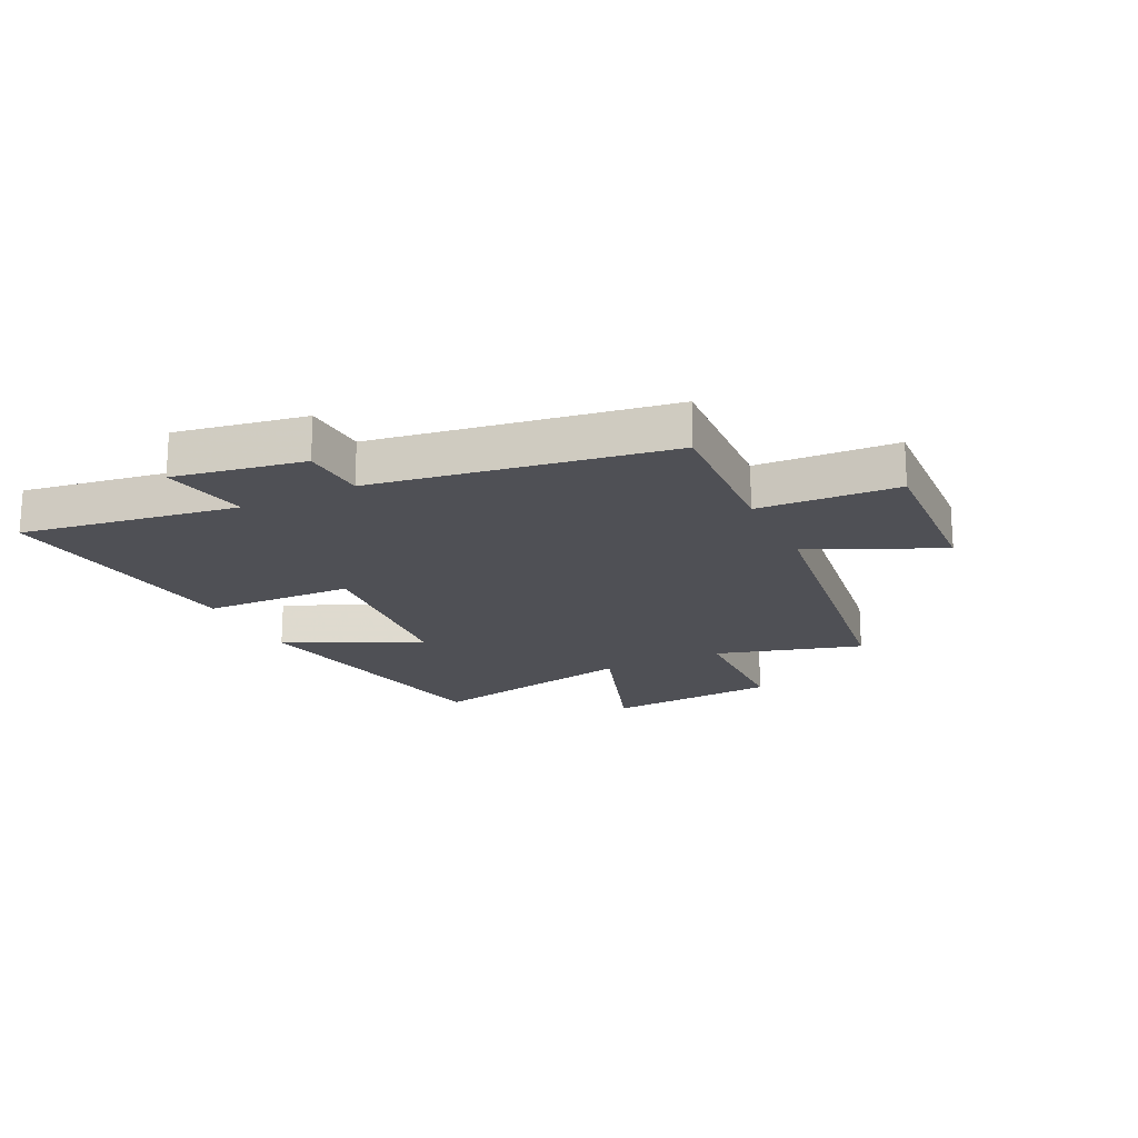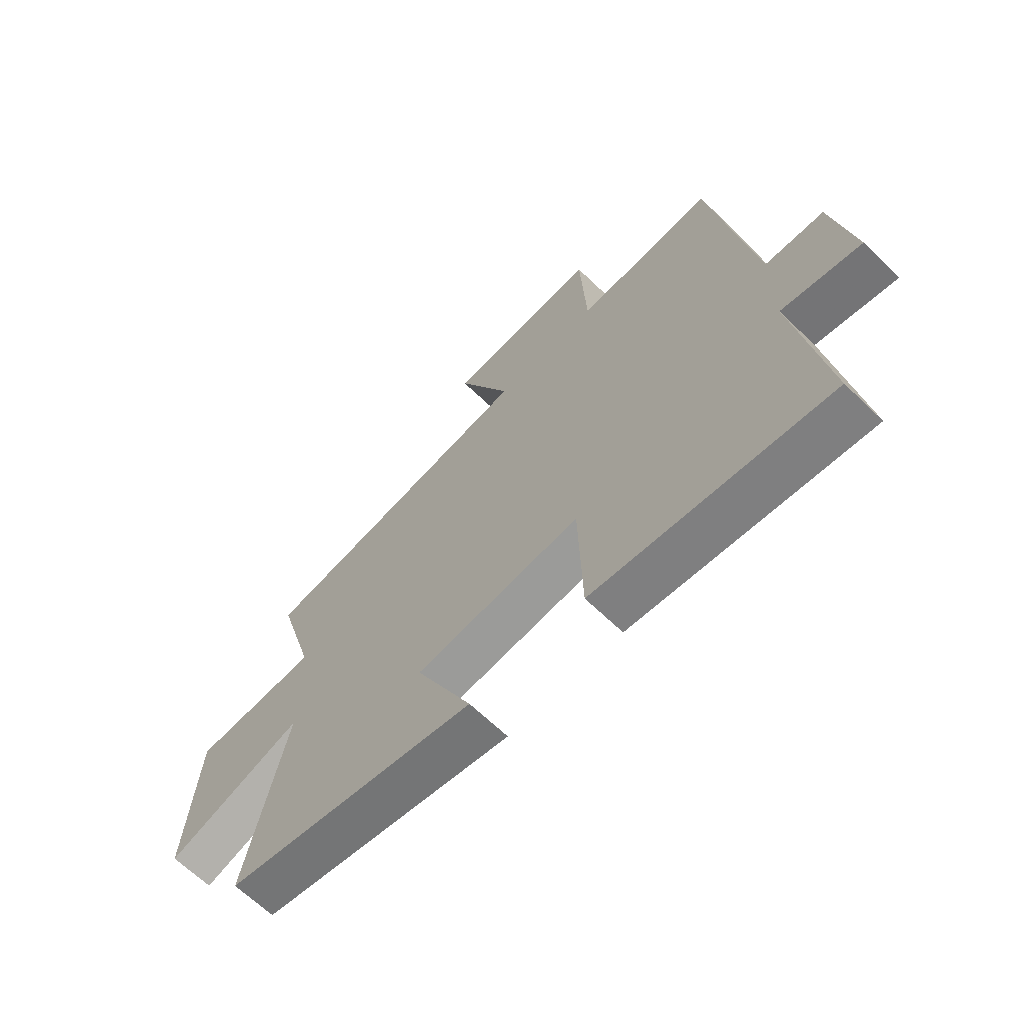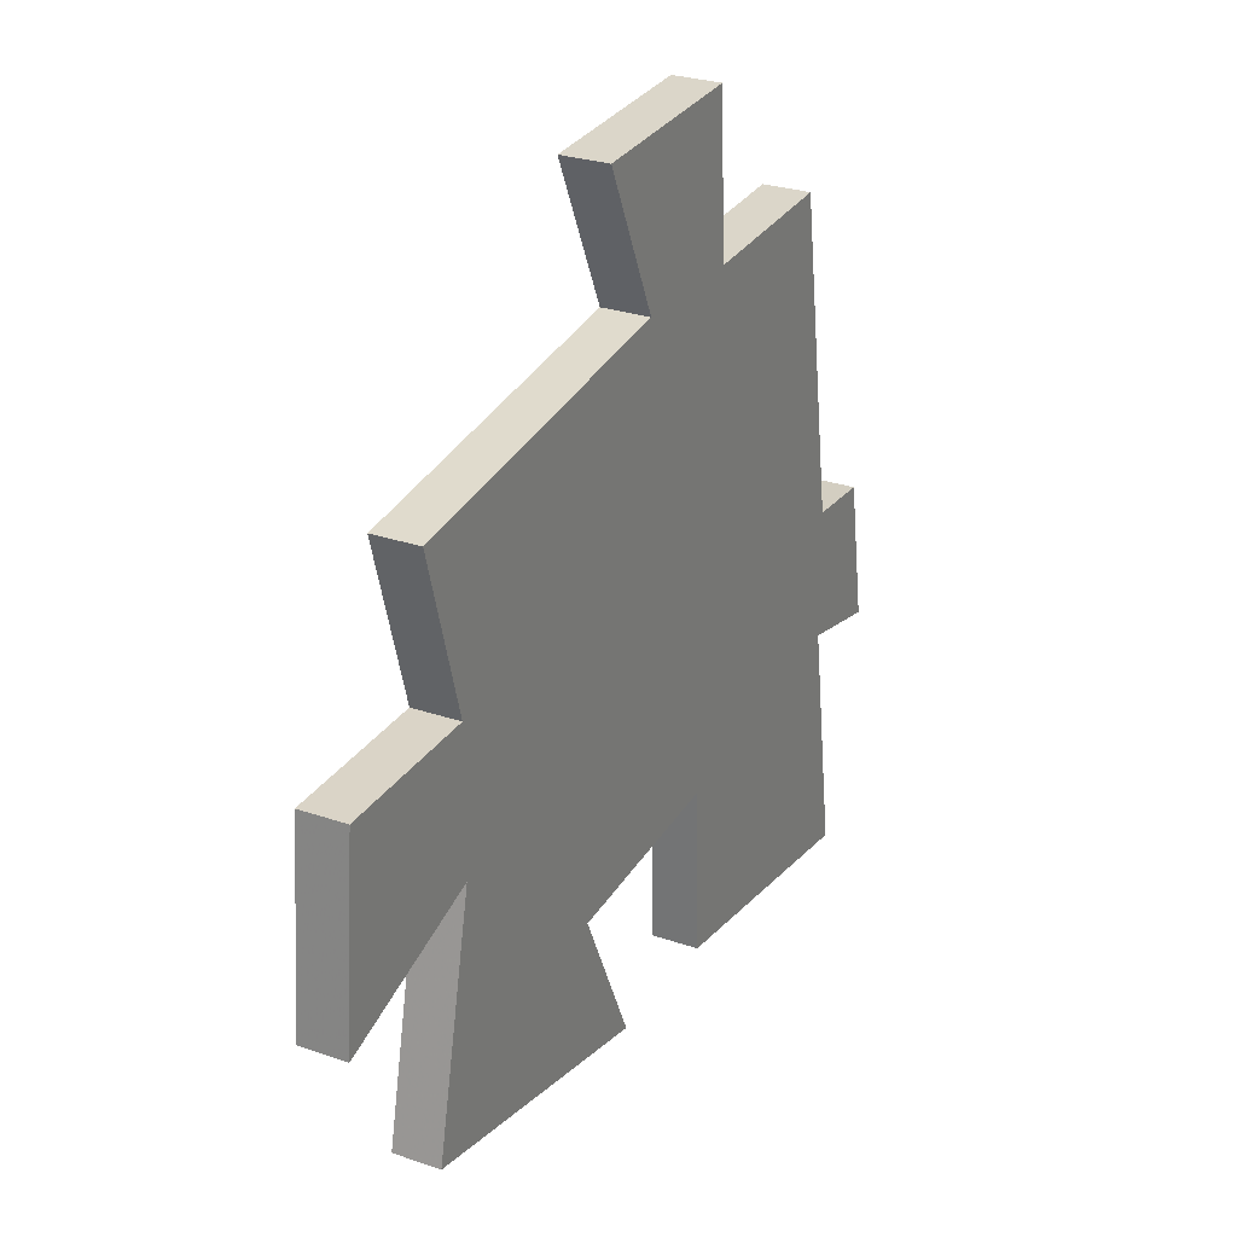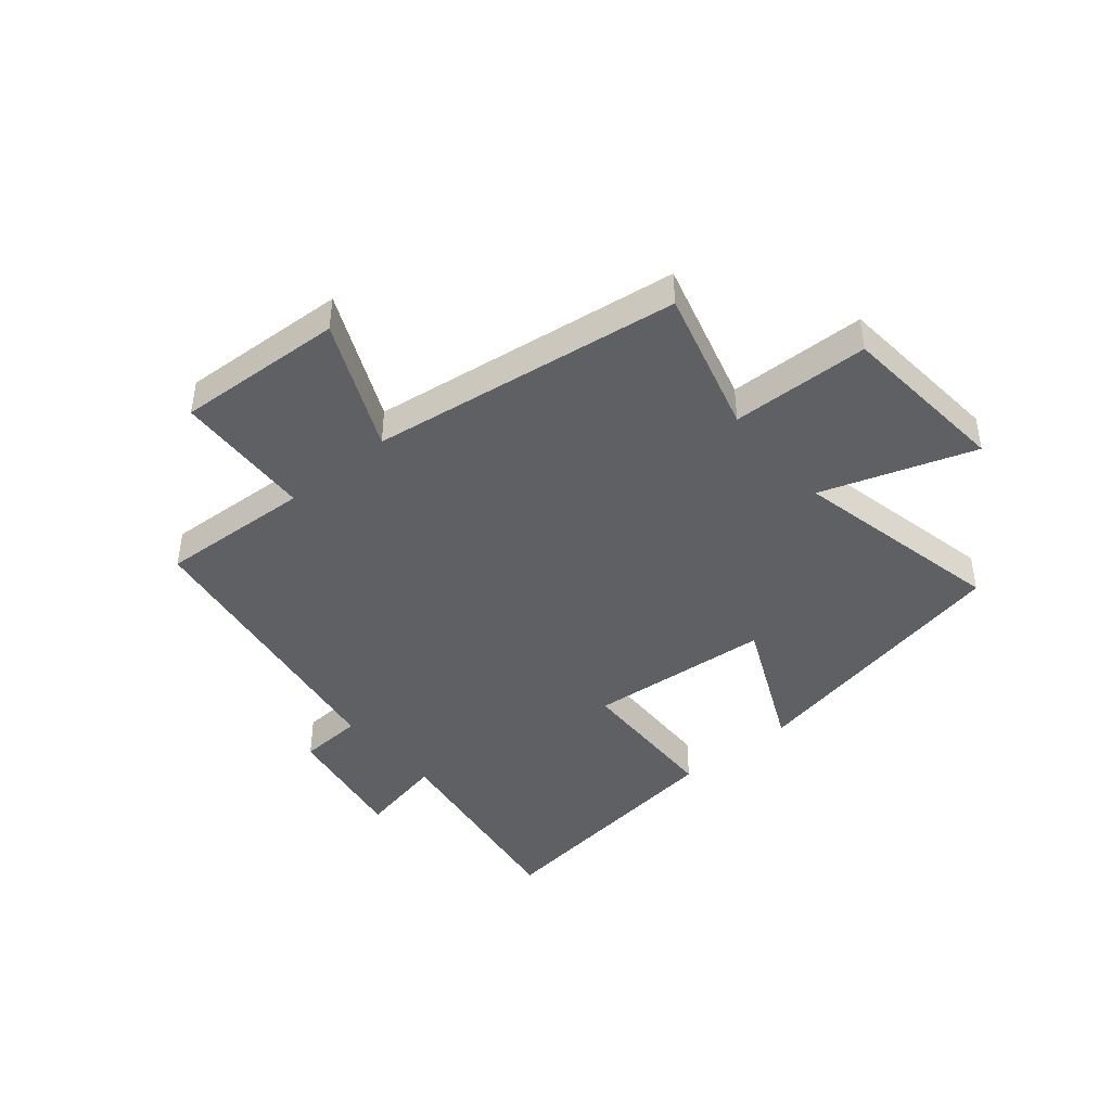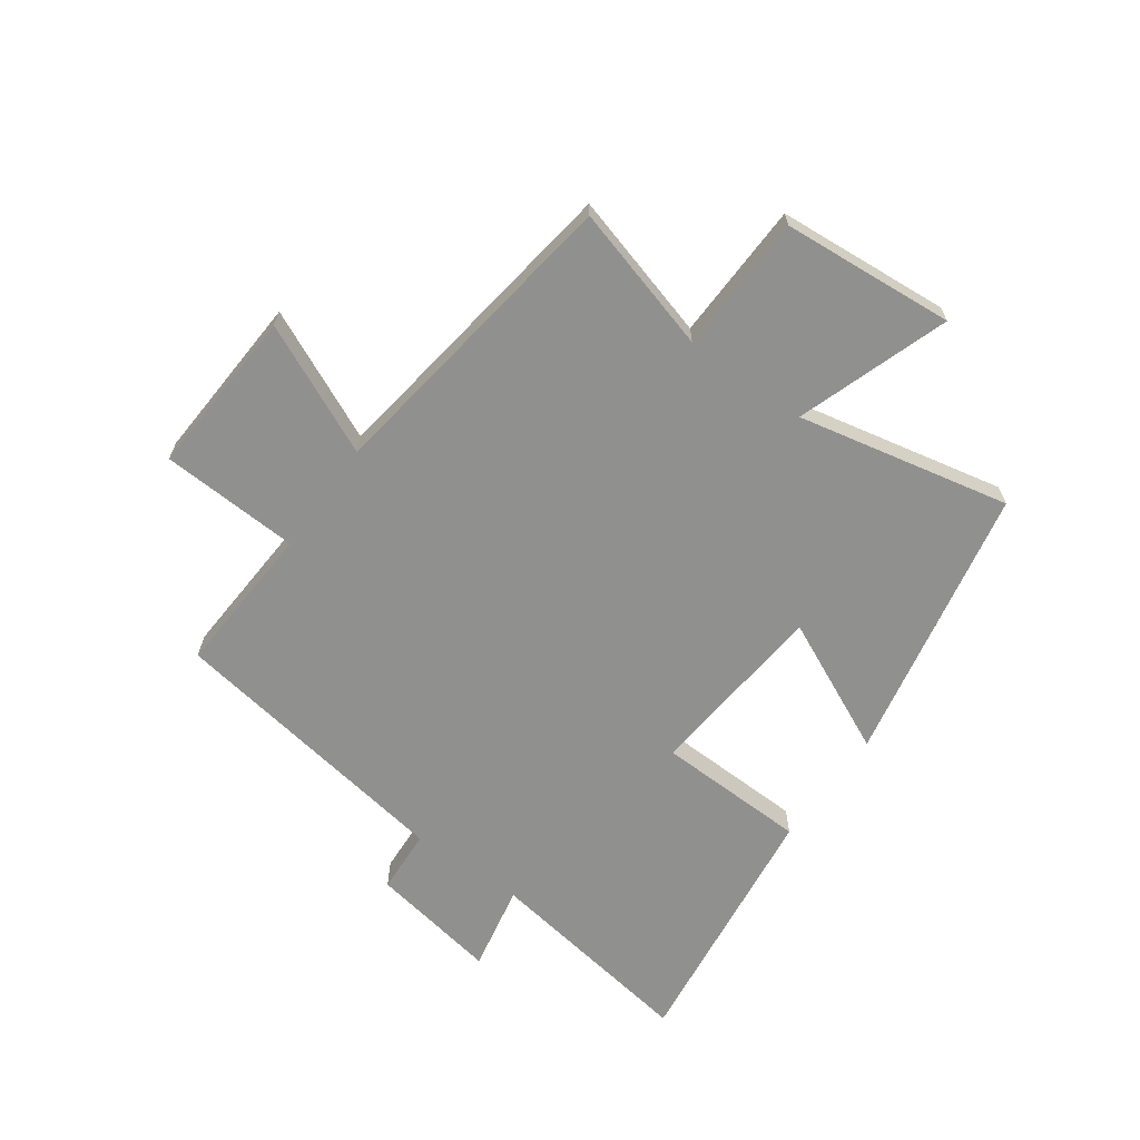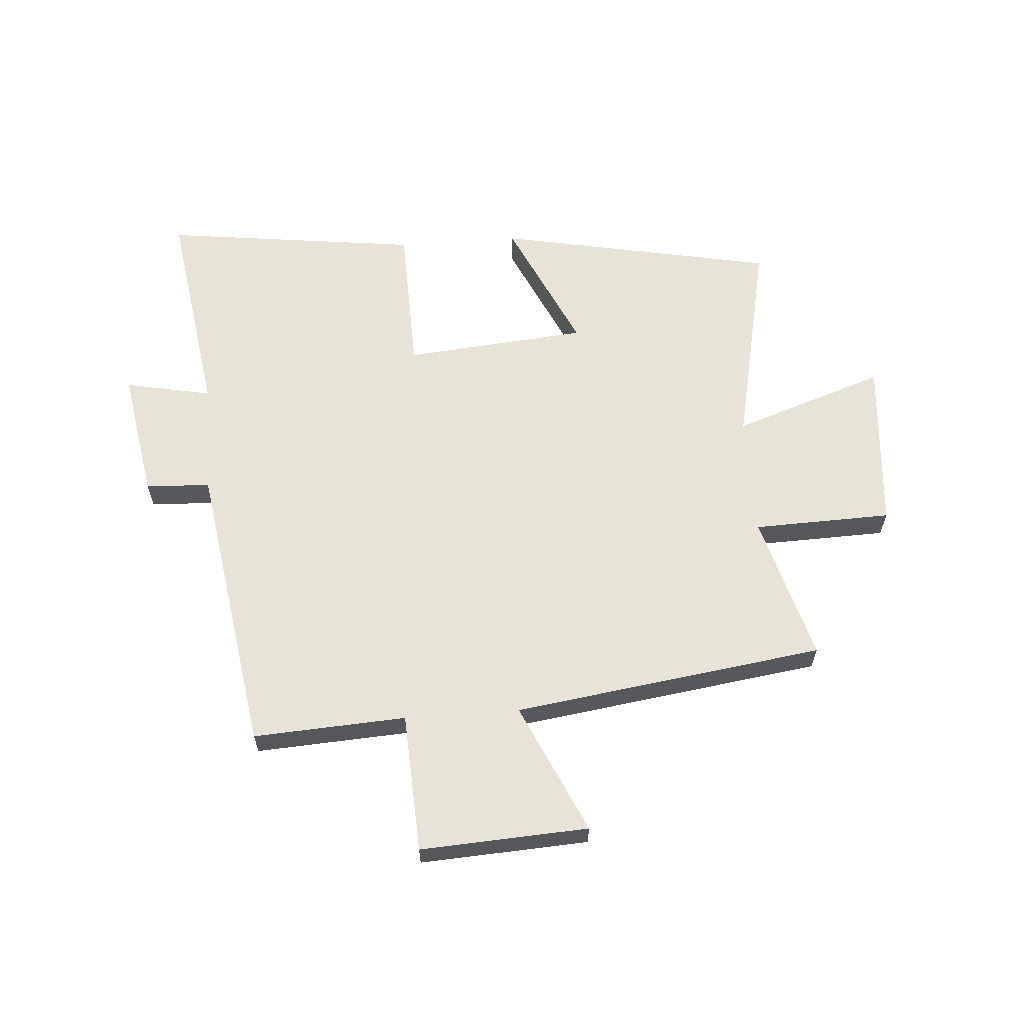
<metadata>
{"format":"obj","ext":"obj","renderer":"f3d","projection":"perspective","resolution":1024,"background":"white","views":[{"elev":-19.3,"azim":-64.2,"up":"+Y"},{"elev":-65.6,"azim":-134.1,"up":"+Z"},{"elev":27.6,"azim":117.8,"up":"+Z"},{"elev":-43.4,"azim":40.1,"up":"+Y"},{"elev":-65.6,"azim":54.3,"up":"+Y"},{"elev":62.0,"azim":-4.2,"up":"+Y"}]}
</metadata>
<code>
v 0.571 0.07 0.425
v 0.5 0.07 0.174
v 0.737 0.07 0.167
v 0.761 0.07 -0.129
v 0.5 0.07 -0.04
v 0.578 0.07 -0.405
v 0.1 0.07 -0.5
v 0.207 0.07 -0.27
v -0.107 0.07 -0.242
v -0.114 0.07 -0.5
v -0.556 0.07 -0.556
v -0.5 0.07 -0.185
v -0.649 0.07 -0.215
v -0.611 0.07 0.007
v -0.5 0.07 0.013
v -0.422 0.07 0.515
v -0.16 0.07 0.5
v -0.148 0.07 0.739
v 0.14 0.07 0.723
v 0.038 0.07 0.5
v 0.571 0 0.425
v 0.5 0 0.174
v 0.737 0 0.167
v 0.761 0 -0.129
v 0.5 0 -0.04
v 0.578 0 -0.405
v 0.1 0 -0.5
v 0.207 0 -0.27
v -0.107 0 -0.242
v -0.114 0 -0.5
v -0.556 0 -0.556
v -0.5 0 -0.185
v -0.649 0 -0.215
v -0.611 0 0.007
v -0.5 0 0.013
v -0.422 0 0.515
v -0.16 0 0.5
v -0.148 0 0.739
v 0.14 0 0.723
v 0.038 0 0.5
f 17 18 19 20
f 17 20 1 2
f 15 16 17 2
f 12 13 14 15
f 12 15 2 3
f 9 10 11 12
f 8 9 12 3
f 5 6 7 8
f 5 8 3
f 3 4 5
f 40 39 38 37
f 22 21 40 37
f 22 37 36 35
f 35 34 33 32
f 23 22 35 32
f 32 31 30 29
f 23 32 29 28
f 28 27 26 25
f 23 28 25
f 25 24 23
f 1 21 22 2
f 2 22 23 3
f 3 23 24 4
f 4 24 25 5
f 5 25 26 6
f 6 26 27 7
f 7 27 28 8
f 8 28 29 9
f 9 29 30 10
f 10 30 31 11
f 11 31 32 12
f 12 32 33 13
f 13 33 34 14
f 14 34 35 15
f 15 35 36 16
f 16 36 37 17
f 17 37 38 18
f 18 38 39 19
f 19 39 40 20
f 20 40 21 1

</code>
